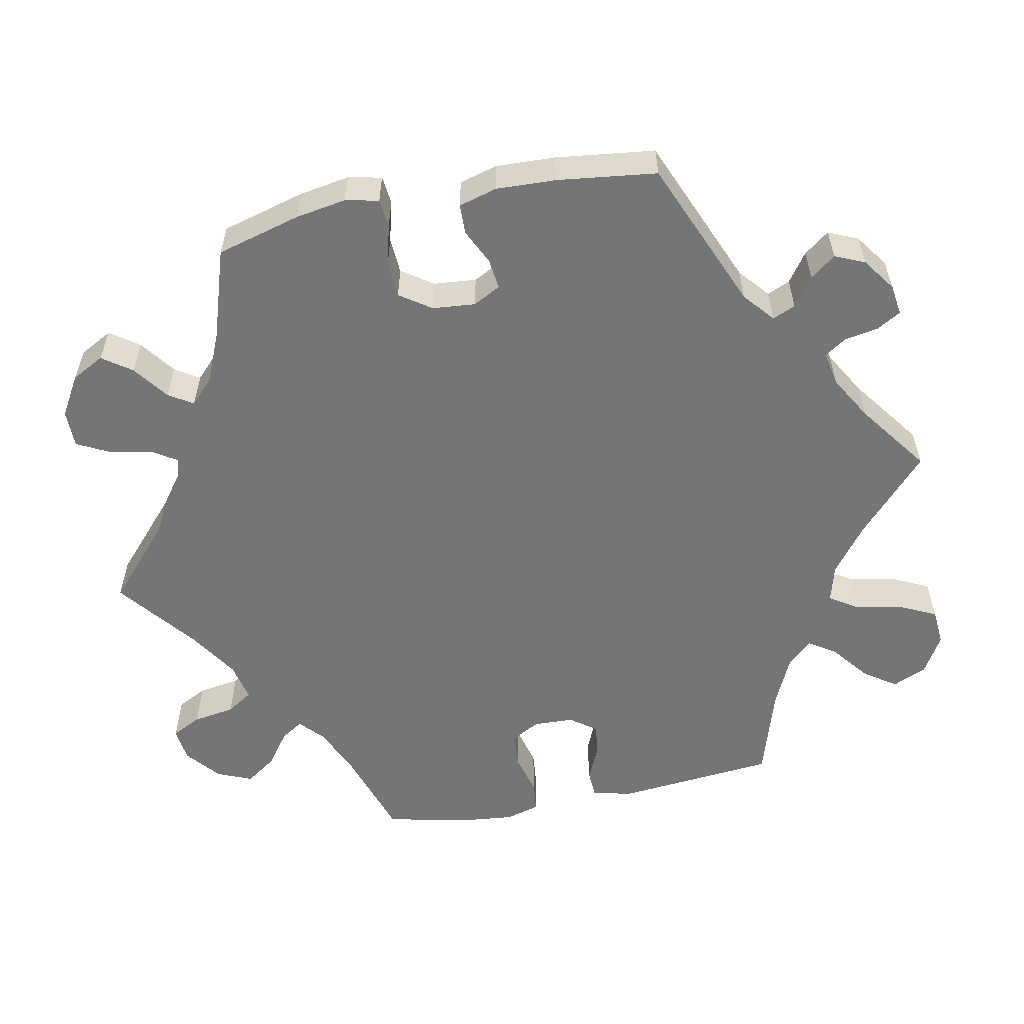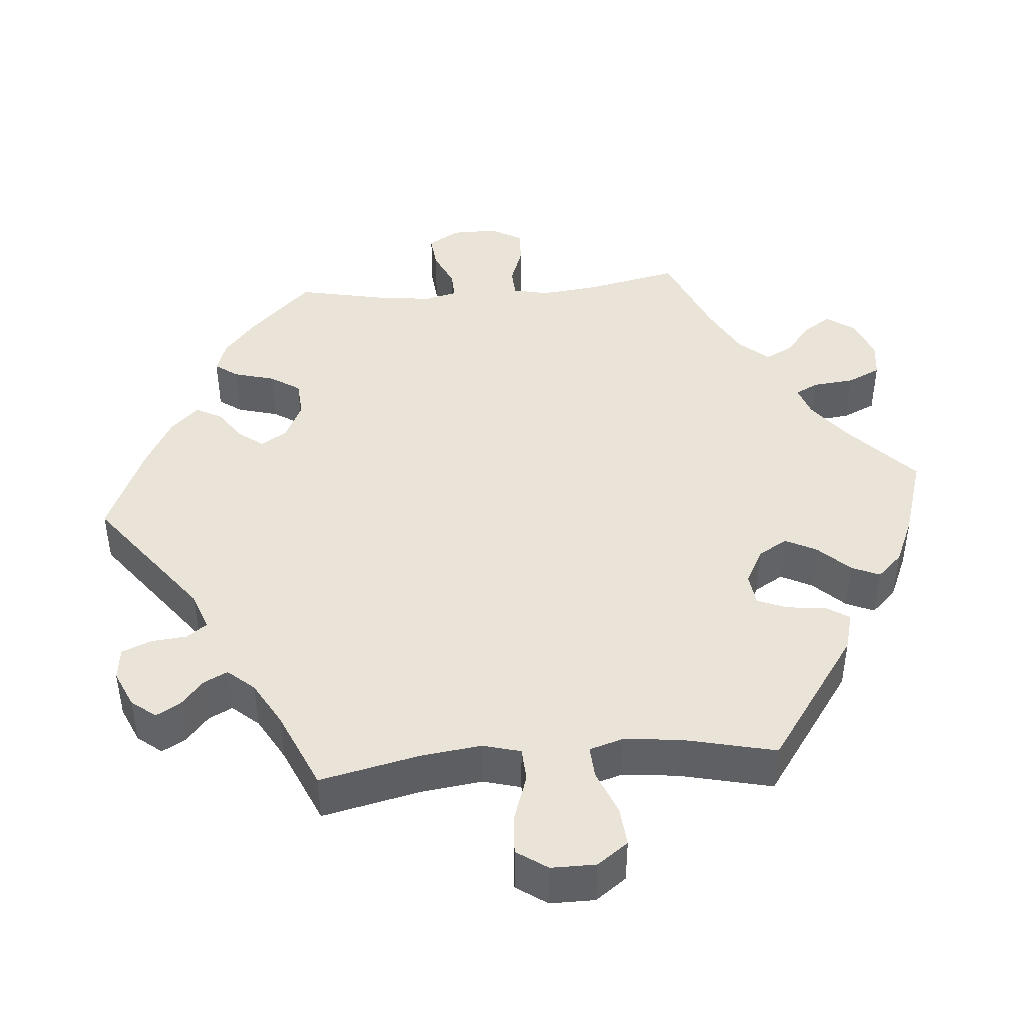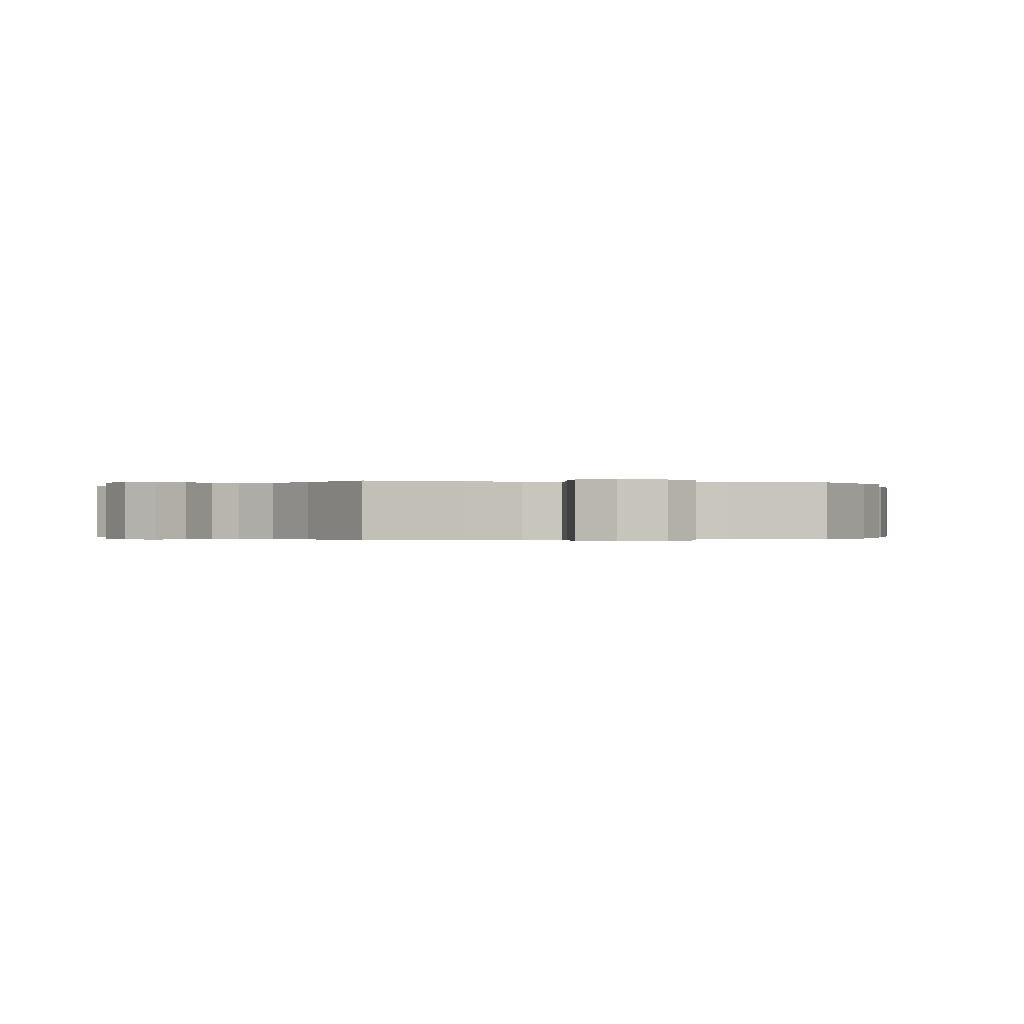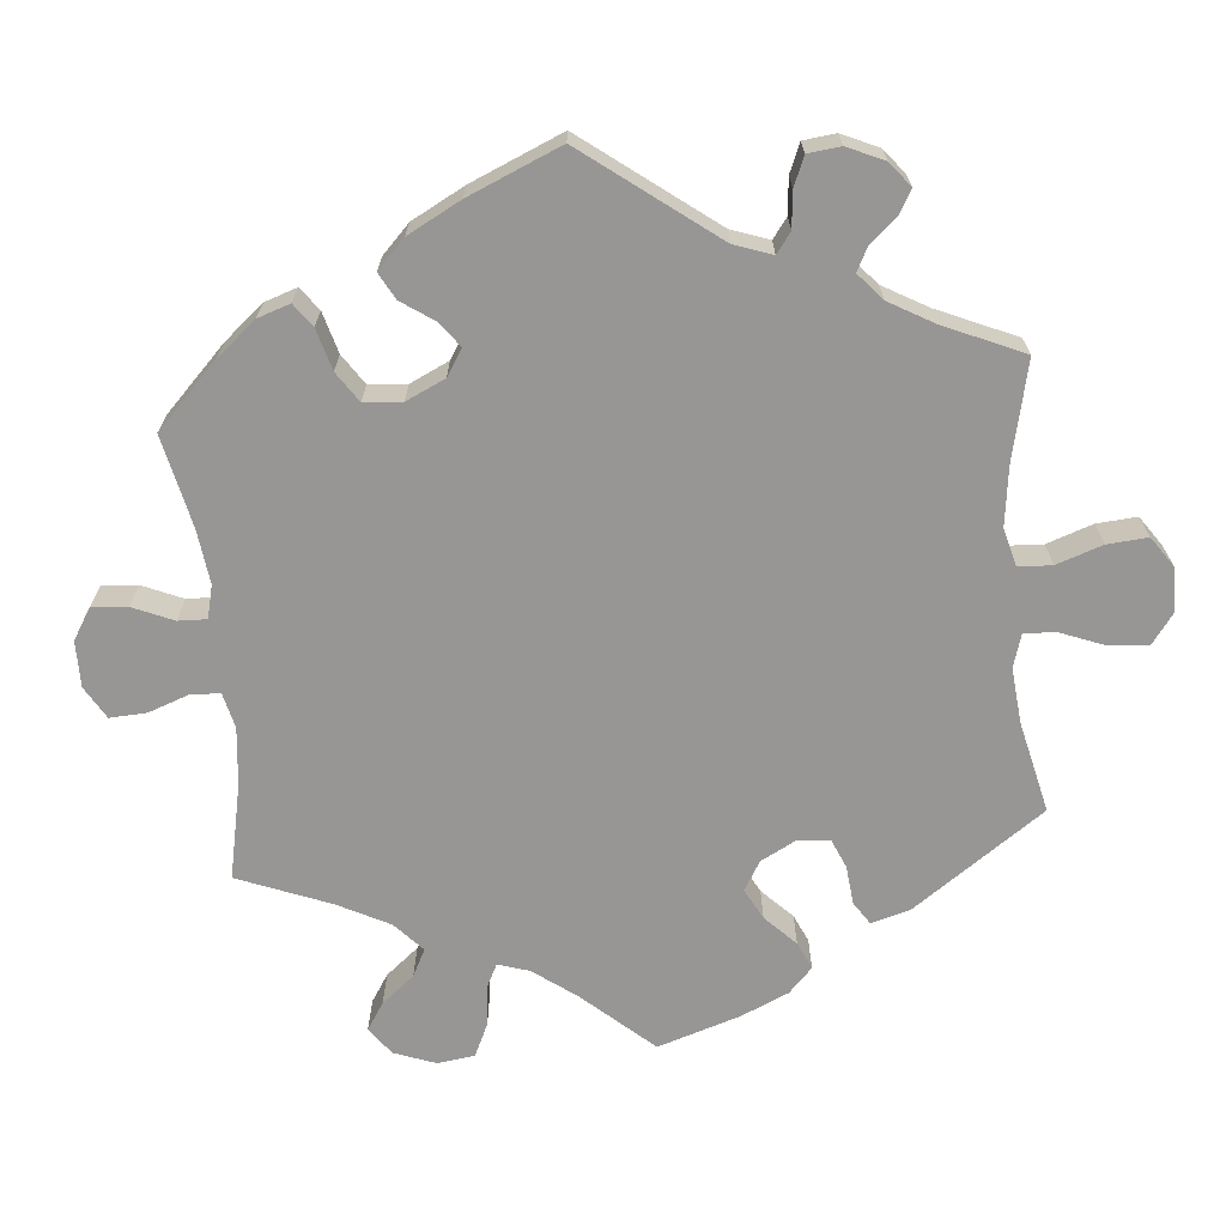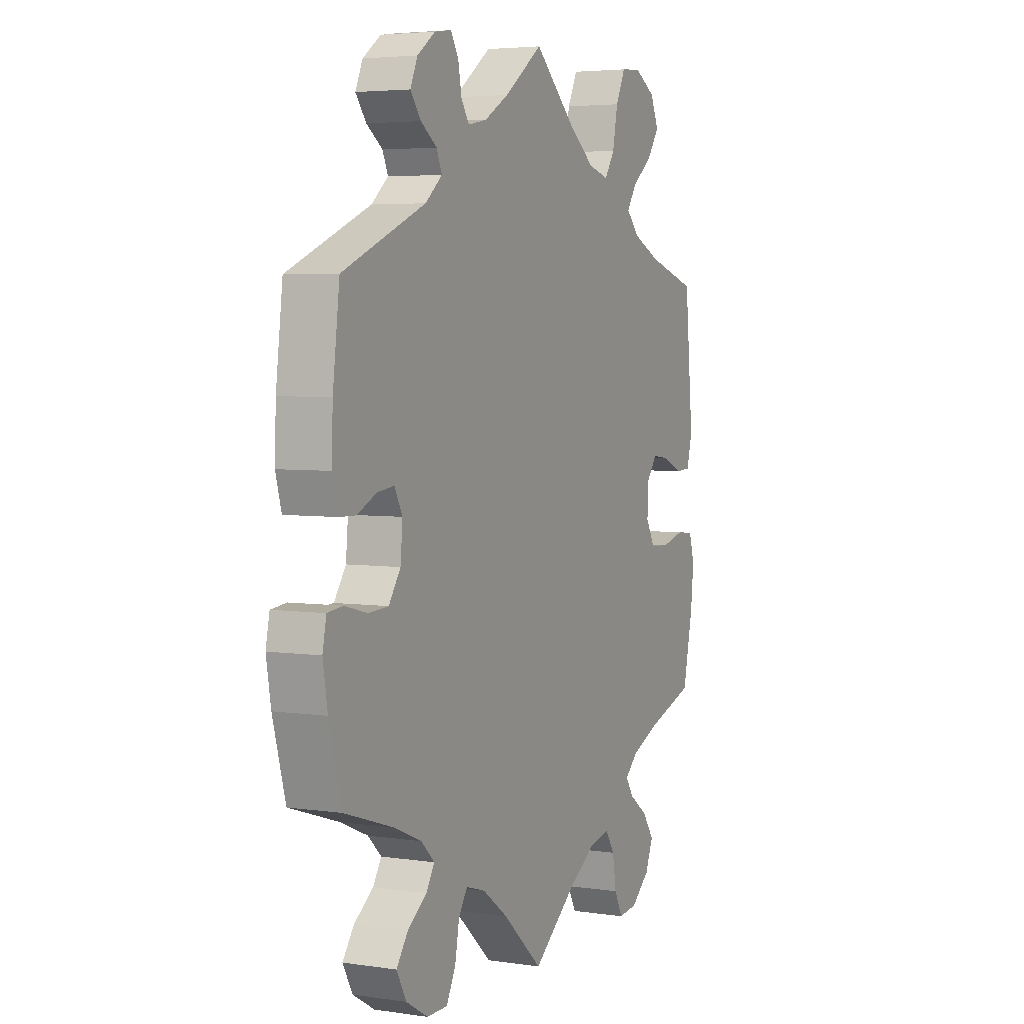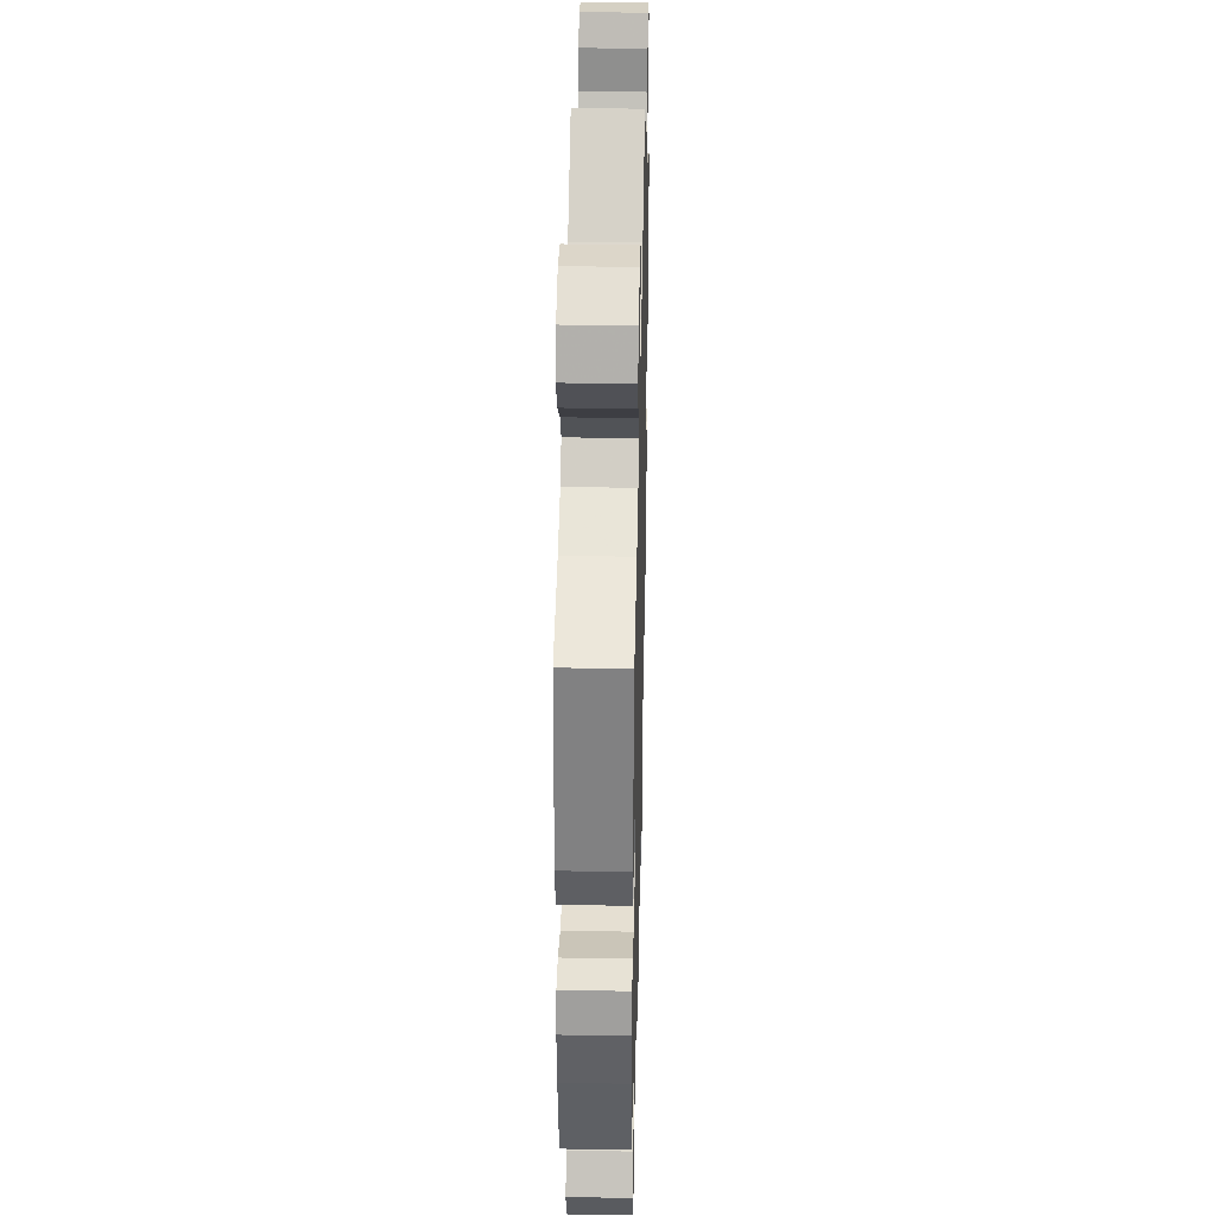
<metadata>
{"format":"obj","ext":"obj","renderer":"f3d","projection":"perspective","resolution":1024,"background":"white","views":[{"elev":-56.4,"azim":-78.8,"up":"+Y"},{"elev":43.0,"azim":25.1,"up":"+Y"},{"elev":-0.2,"azim":-162.8,"up":"+Y"},{"elev":-67.8,"azim":-54.7,"up":"+Y"},{"elev":4.4,"azim":-64.4,"up":"+Z"},{"elev":34.9,"azim":91.4,"up":"+Z"}]}
</metadata>
<code>
v 0.098 0.07 0.488
v 0.16 0.07 0.441
v 0.209 0.07 0.428
v 0.233 0.07 0.465
v 0.245 0.07 0.527
v 0.268 0.07 0.575
v 0.316 0.07 0.579
v 0.366 0.07 0.55
v 0.386 0.07 0.505
v 0.357 0.07 0.463
v 0.308 0.07 0.424
v 0.285 0.07 0.389
v 0.316 0.07 0.356
v 0.382 0.07 0.326
v 0.501 0.07 0.29
v 0.521 0.07 0.08
v 0.508 0.07 0.029
v 0.472 0.07 0.027
v 0.425 0.07 0.048
v 0.384 0.07 0.053
v 0.359 0.07 0.019
v 0.357 0.07 -0.034
v 0.379 0.07 -0.073
v 0.425 0.07 -0.075
v 0.479 0.07 -0.061
v 0.519 0.07 -0.065
v 0.532 0.07 -0.109
v 0.525 0.07 -0.177
v 0.501 0.07 -0.289
v 0.384 0.07 -0.327
v 0.319 0.07 -0.355
v 0.287 0.07 -0.384
v 0.306 0.07 -0.413
v 0.35 0.07 -0.445
v 0.378 0.07 -0.485
v 0.359 0.07 -0.531
v 0.314 0.07 -0.568
v 0.269 0.07 -0.573
v 0.249 0.07 -0.534
v 0.24 0.07 -0.479
v 0.218 0.07 -0.445
v 0.167 0.07 -0.456
v 0.103 0.07 -0.497
v 0 0.07 -0.578
v -0.095 0.07 -0.492
v -0.156 0.07 -0.447
v -0.202 0.07 -0.433
v -0.223 0.07 -0.466
v -0.233 0.07 -0.521
v -0.255 0.07 -0.564
v -0.304 0.07 -0.564
v -0.356 0.07 -0.533
v -0.379 0.07 -0.49
v -0.352 0.07 -0.452
v -0.306 0.07 -0.418
v -0.286 0.07 -0.386
v -0.318 0.07 -0.355
v -0.383 0.07 -0.327
v -0.5 0.07 -0.289
v -0.53 0.07 -0.179
v -0.541 0.07 -0.113
v -0.532 0.07 -0.069
v -0.495 0.07 -0.065
v -0.441 0.07 -0.079
v -0.394 0.07 -0.076
v -0.366 0.07 -0.035
v -0.361 0.07 0.021
v -0.38 0.07 0.057
v -0.42 0.07 0.052
v -0.466 0.07 0.03
v -0.505 0.07 0.031
v -0.519 0.07 0.081
v -0.516 0.07 0.159
v -0.5 0.07 0.289
v -0.303 0.07 0.372
v -0.263 0.07 0.406
v -0.276 0.07 0.436
v -0.314 0.07 0.463
v -0.339 0.07 0.496
v -0.322 0.07 0.535
v -0.279 0.07 0.566
v -0.239 0.07 0.572
v -0.221 0.07 0.541
v -0.213 0.07 0.497
v -0.194 0.07 0.468
v -0.149 0.07 0.477
v -0.091 0.07 0.511
v 0 0.07 0.578
v 0.098 0 0.488
v 0.16 0 0.441
v 0.209 0 0.428
v 0.233 0 0.465
v 0.245 0 0.527
v 0.268 0 0.575
v 0.316 0 0.579
v 0.366 0 0.55
v 0.386 0 0.505
v 0.357 0 0.463
v 0.308 0 0.424
v 0.285 0 0.389
v 0.316 0 0.356
v 0.382 0 0.326
v 0.501 0 0.29
v 0.521 0 0.08
v 0.508 0 0.029
v 0.472 0 0.027
v 0.425 0 0.048
v 0.384 0 0.053
v 0.359 0 0.019
v 0.357 0 -0.034
v 0.379 0 -0.073
v 0.425 0 -0.075
v 0.479 0 -0.061
v 0.519 0 -0.065
v 0.532 0 -0.109
v 0.525 0 -0.177
v 0.501 0 -0.289
v 0.384 0 -0.327
v 0.319 0 -0.355
v 0.287 0 -0.384
v 0.306 0 -0.413
v 0.35 0 -0.445
v 0.378 0 -0.485
v 0.359 0 -0.531
v 0.314 0 -0.568
v 0.269 0 -0.573
v 0.249 0 -0.534
v 0.24 0 -0.479
v 0.218 0 -0.445
v 0.167 0 -0.456
v 0.103 0 -0.497
v 0 0 -0.578
v -0.095 0 -0.492
v -0.156 0 -0.447
v -0.202 0 -0.433
v -0.223 0 -0.466
v -0.233 0 -0.521
v -0.255 0 -0.564
v -0.304 0 -0.564
v -0.356 0 -0.533
v -0.379 0 -0.49
v -0.352 0 -0.452
v -0.306 0 -0.418
v -0.286 0 -0.386
v -0.318 0 -0.355
v -0.383 0 -0.327
v -0.5 0 -0.289
v -0.53 0 -0.179
v -0.541 0 -0.113
v -0.532 0 -0.069
v -0.495 0 -0.065
v -0.441 0 -0.079
v -0.394 0 -0.076
v -0.366 0 -0.035
v -0.361 0 0.021
v -0.38 0 0.057
v -0.42 0 0.052
v -0.466 0 0.03
v -0.505 0 0.031
v -0.519 0 0.081
v -0.516 0 0.159
v -0.5 0 0.289
v -0.303 0 0.372
v -0.263 0 0.406
v -0.276 0 0.436
v -0.314 0 0.463
v -0.339 0 0.496
v -0.322 0 0.535
v -0.279 0 0.566
v -0.239 0 0.572
v -0.221 0 0.541
v -0.213 0 0.497
v -0.194 0 0.468
v -0.149 0 0.477
v -0.091 0 0.511
v 0 0 0.578
f 87 88 1
f 86 87 1 2
f 85 86 2 3
f 81 82 83 84
f 81 84 85
f 80 81 85
f 77 78 79 80
f 77 80 85
f 76 77 85 3
f 72 73 74 75
f 72 75 76 3
f 69 70 71 72
f 68 69 72 3
f 61 62 63 64
f 61 64 65
f 58 59 60 61
f 57 58 61 65
f 56 57 65 66
f 52 53 54 55
f 52 55 56
f 51 52 56
f 48 49 50 51
f 47 48 51 56
f 46 47 56 66
f 43 44 45
f 42 43 45 46
f 41 42 46 66
f 37 38 39 40
f 37 40 41
f 36 37 41
f 33 34 35 36
f 32 33 36 41
f 31 32 41 66
f 27 28 29 30
f 24 25 26 27
f 23 24 27 30
f 22 23 30 31
f 16 17 18 19
f 14 15 16 19
f 13 14 19 20
f 12 13 20 21
f 8 9 10 11
f 8 11 12
f 7 8 12
f 4 5 6 7
f 3 4 7 12
f 67 68 3 12
f 22 31 66 67
f 12 21 22 67
f 89 176 175
f 90 89 175 174
f 91 90 174 173
f 172 171 170 169
f 173 172 169
f 173 169 168
f 168 167 166 165
f 173 168 165
f 91 173 165 164
f 163 162 161 160
f 91 164 163 160
f 160 159 158 157
f 91 160 157 156
f 152 151 150 149
f 153 152 149
f 149 148 147 146
f 153 149 146 145
f 154 153 145 144
f 143 142 141 140
f 144 143 140
f 144 140 139
f 139 138 137 136
f 144 139 136 135
f 154 144 135 134
f 133 132 131
f 134 133 131 130
f 154 134 130 129
f 128 127 126 125
f 129 128 125
f 129 125 124
f 124 123 122 121
f 129 124 121 120
f 154 129 120 119
f 118 117 116 115
f 115 114 113 112
f 118 115 112 111
f 119 118 111 110
f 107 106 105 104
f 107 104 103 102
f 108 107 102 101
f 109 108 101 100
f 99 98 97 96
f 100 99 96
f 100 96 95
f 95 94 93 92
f 100 95 92 91
f 100 91 156 155
f 155 154 119 110
f 155 110 109 100
f 1 89 90 2
f 2 90 91 3
f 3 91 92 4
f 4 92 93 5
f 5 93 94 6
f 6 94 95 7
f 7 95 96 8
f 8 96 97 9
f 9 97 98 10
f 10 98 99 11
f 11 99 100 12
f 12 100 101 13
f 13 101 102 14
f 14 102 103 15
f 15 103 104 16
f 16 104 105 17
f 17 105 106 18
f 18 106 107 19
f 19 107 108 20
f 20 108 109 21
f 21 109 110 22
f 22 110 111 23
f 23 111 112 24
f 24 112 113 25
f 25 113 114 26
f 26 114 115 27
f 27 115 116 28
f 28 116 117 29
f 29 117 118 30
f 30 118 119 31
f 31 119 120 32
f 32 120 121 33
f 33 121 122 34
f 34 122 123 35
f 35 123 124 36
f 36 124 125 37
f 37 125 126 38
f 38 126 127 39
f 39 127 128 40
f 40 128 129 41
f 41 129 130 42
f 42 130 131 43
f 43 131 132 44
f 44 132 133 45
f 45 133 134 46
f 46 134 135 47
f 47 135 136 48
f 48 136 137 49
f 49 137 138 50
f 50 138 139 51
f 51 139 140 52
f 52 140 141 53
f 53 141 142 54
f 54 142 143 55
f 55 143 144 56
f 56 144 145 57
f 57 145 146 58
f 58 146 147 59
f 59 147 148 60
f 60 148 149 61
f 61 149 150 62
f 62 150 151 63
f 63 151 152 64
f 64 152 153 65
f 65 153 154 66
f 66 154 155 67
f 67 155 156 68
f 68 156 157 69
f 69 157 158 70
f 70 158 159 71
f 71 159 160 72
f 72 160 161 73
f 73 161 162 74
f 74 162 163 75
f 75 163 164 76
f 76 164 165 77
f 77 165 166 78
f 78 166 167 79
f 79 167 168 80
f 80 168 169 81
f 81 169 170 82
f 82 170 171 83
f 83 171 172 84
f 84 172 173 85
f 85 173 174 86
f 86 174 175 87
f 87 175 176 88
f 88 176 89 1

</code>
